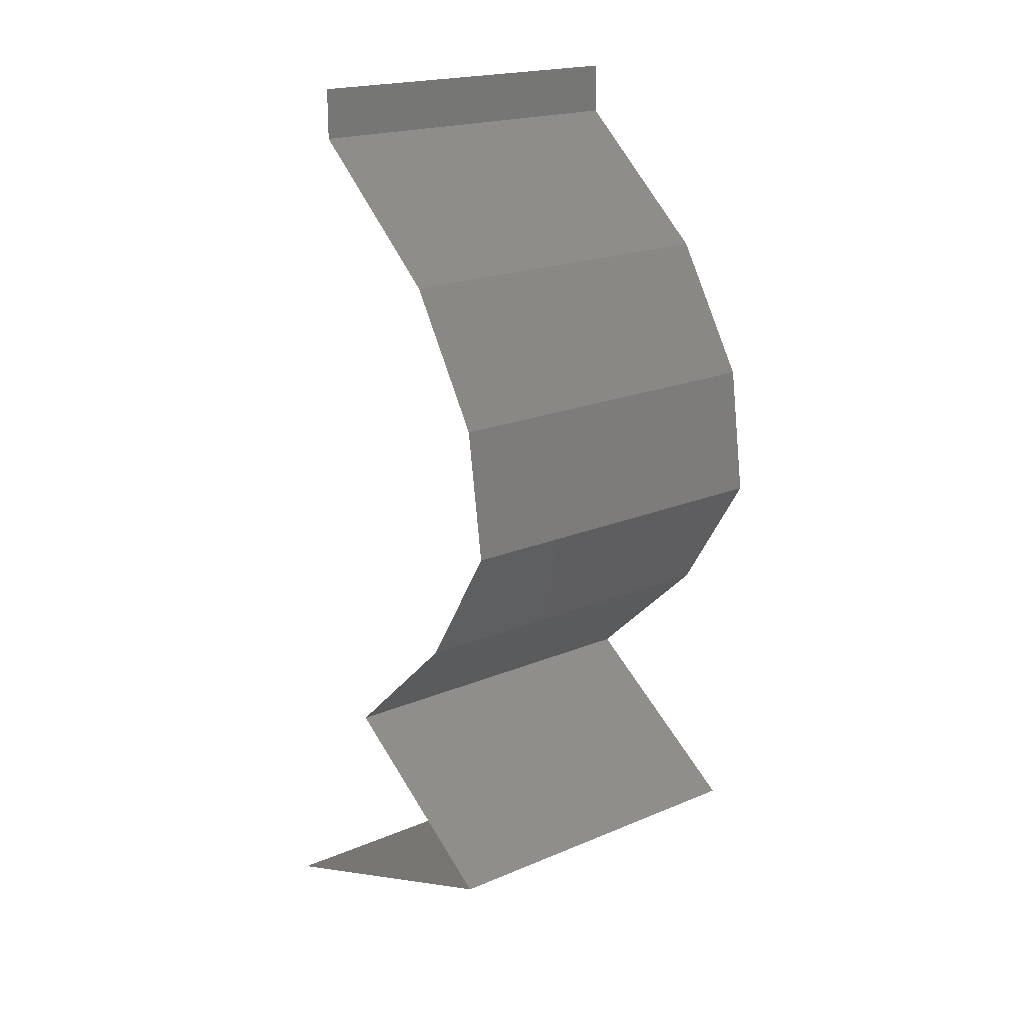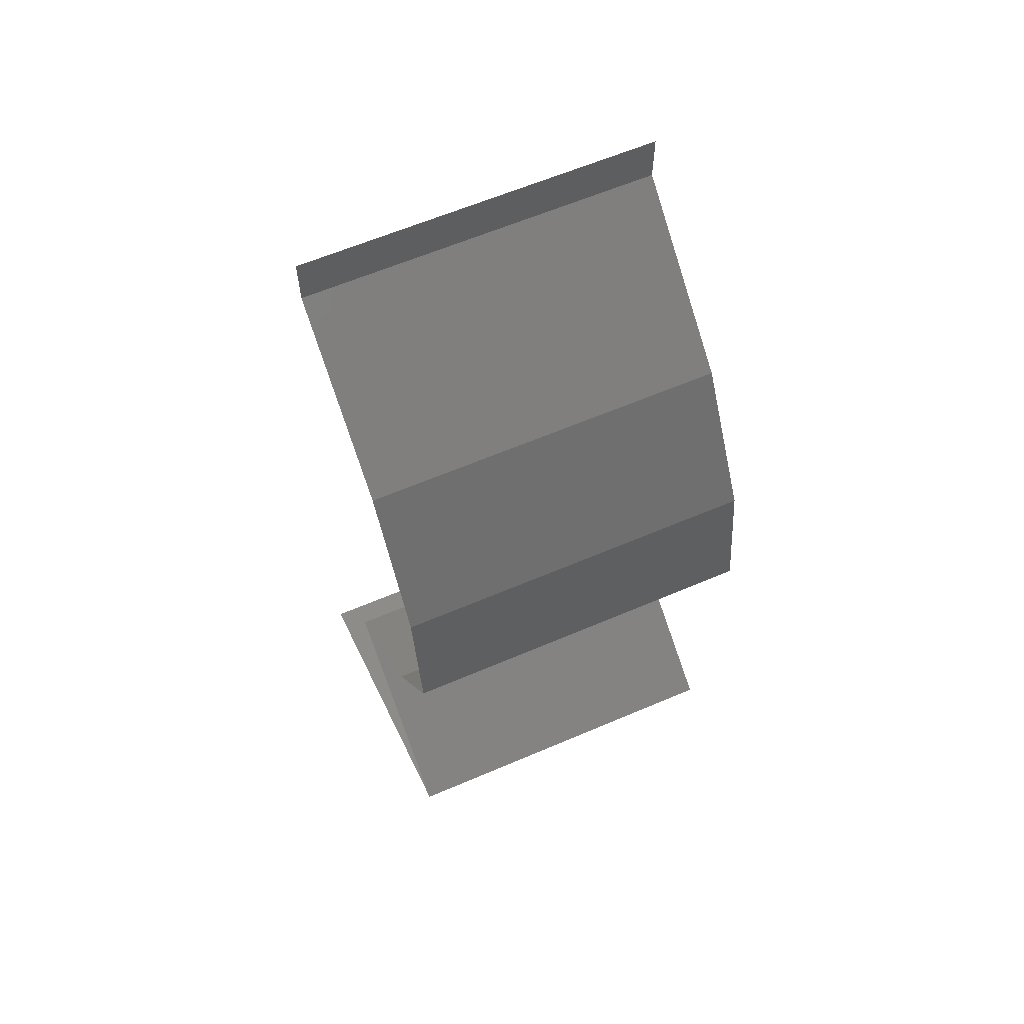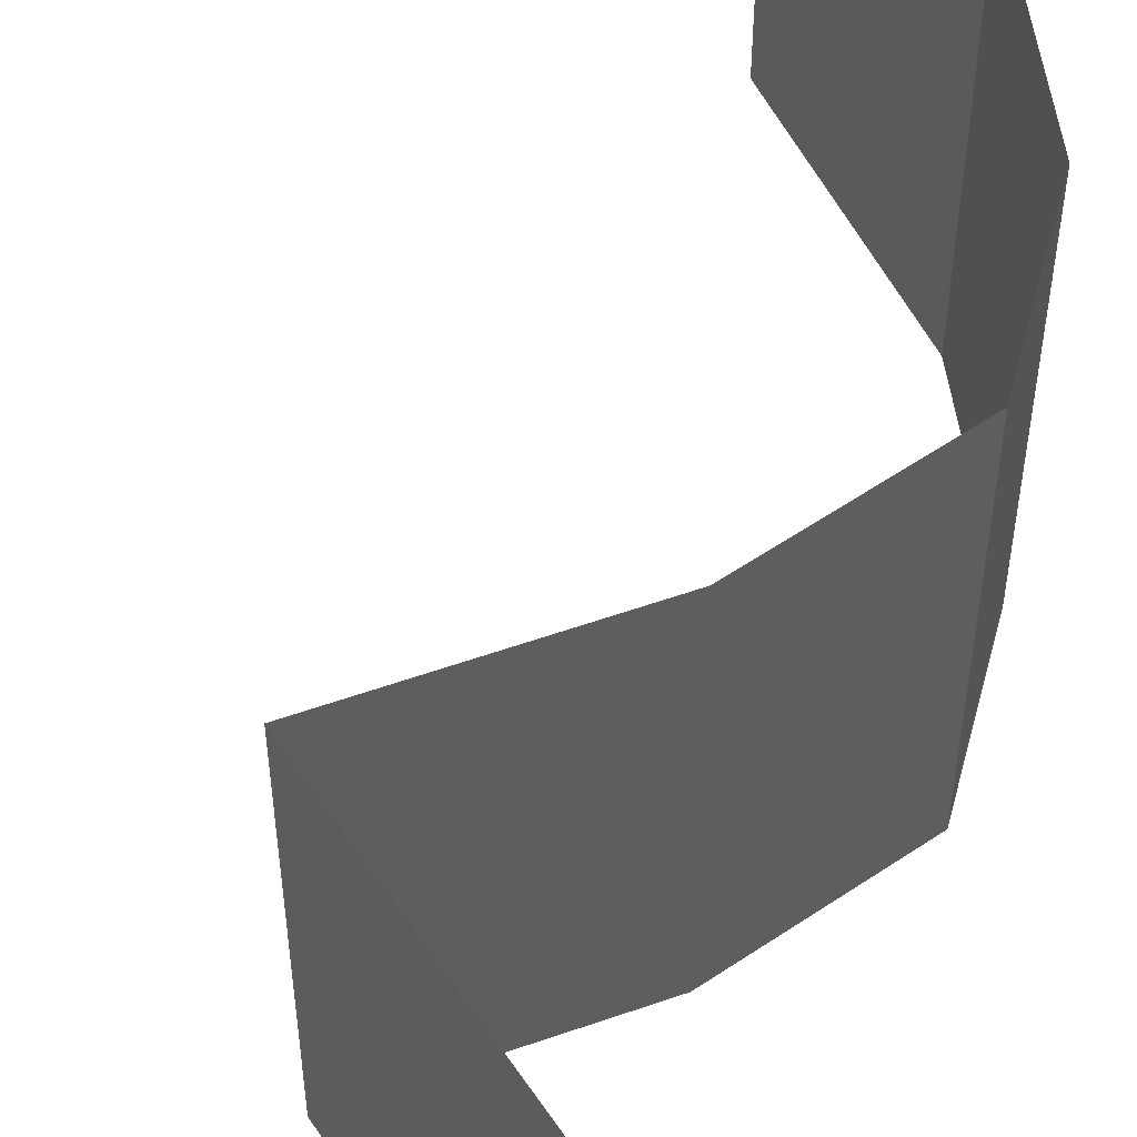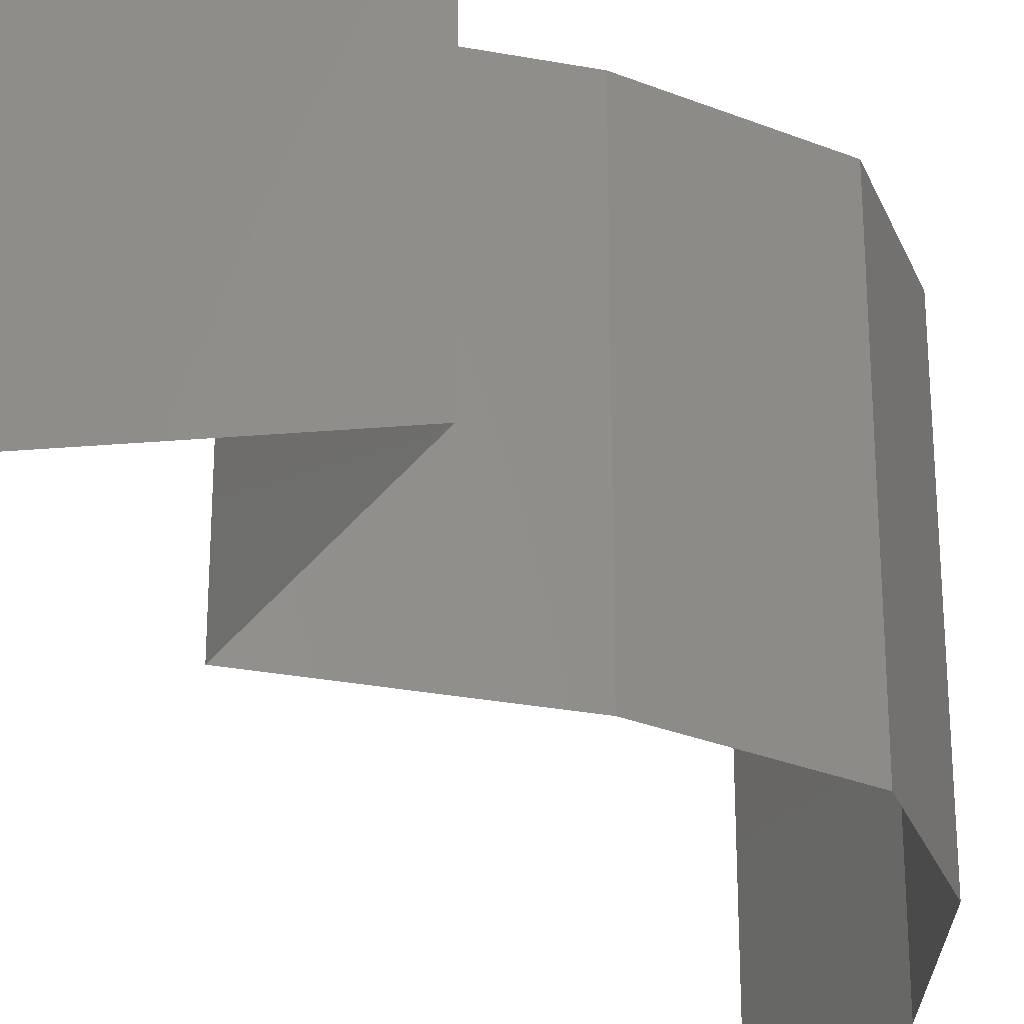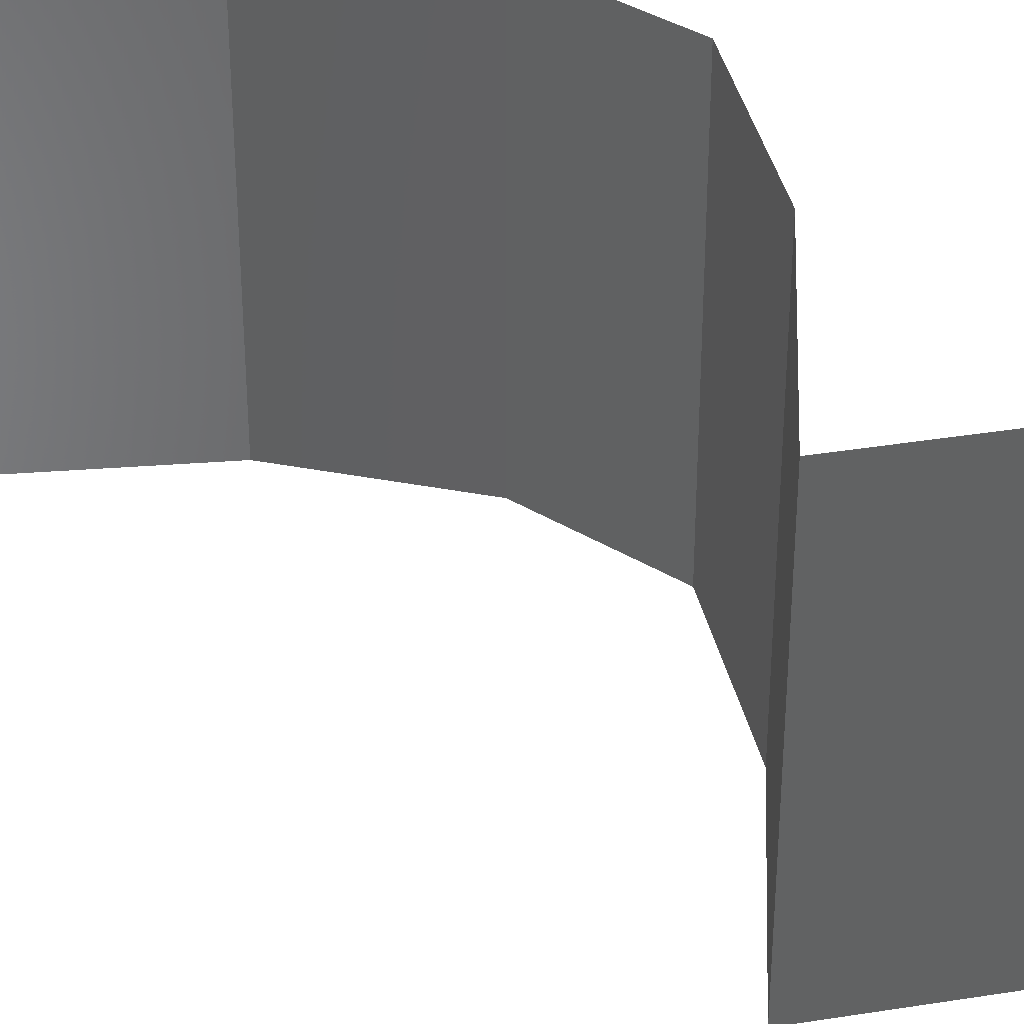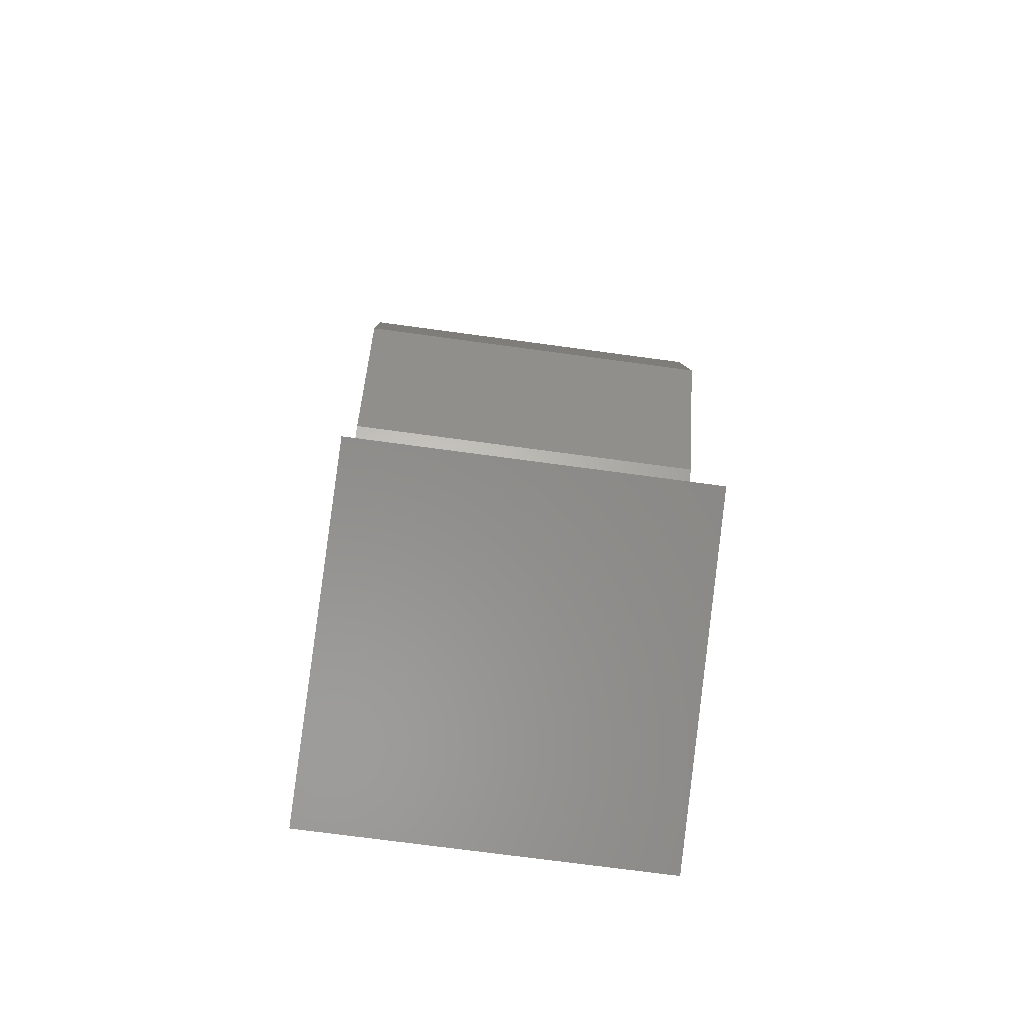
<metadata>
{"format":"stl","ext":"stl","renderer":"f3d","projection":"perspective","resolution":1024,"background":"white","views":[{"elev":19.7,"azim":52.0,"up":"+Y"},{"elev":61.9,"azim":66.5,"up":"+Y"},{"elev":57.8,"azim":23.0,"up":"+Z"},{"elev":-30.2,"azim":27.8,"up":"+Z"},{"elev":39.2,"azim":-44.7,"up":"+Z"},{"elev":-72.9,"azim":82.3,"up":"+Y"}]}
</metadata>
<code>
# stl→obj: 45 verts, 64 faces
v 0.04 0.05722 0
v 0.04 0.06 0
v 0.04 0.06 0.01
v 0.04 0.05722 0.01
v 0.04 0.06 0.02
v 0.04 0.05722 0.02
v 0.04871 0.05007 0.02
v 0.04436 0.05364 0.01427
v 0.04436 0.05364 0.005676
v 0.04871 0.05007 0
v 0.04871 0.05007 0.01
v 0.05094 0.04649 0.015
v 0.05318 0.04291 0
v 0.05094 0.04649 0.005
v 0.05318 0.04291 0.01
v 0.05318 0.04291 0.02
v 0.0537 0.03934 0.005
v 0.05422 0.03576 0
v 0.05422 0.03576 0.02
v 0.0537 0.03934 0.015
v 0.05422 0.03576 0.01
v 0.04976 0.02861 0
v 0.05199 0.03218 0.005
v 0.04976 0.02861 0.01
v 0.05199 0.03218 0.015
v 0.04976 0.02861 0.02
v 0.04592 0.02503 0.005
v 0.04207 0.02146 0
v 0.04207 0.02146 0.02
v 0.04592 0.02503 0.015
v 0.04207 0.02146 0.01
v 0.05293 0.0143 0.01
v 0.0475 0.01788 0.02
v 0.0475 0.01788 0
v 0.05293 0.0143 0
v 0.05293 0.0143 0.02
v 0.04355 0.01073 0.02
v 0.04624 0.01176 0.01297
v 0.03417 0.007152 0
v 0.04121 0.009838 0.007529
v 0.03417 0.007152 0.01
v 0.04355 0.01073 0
v 0.03417 0.007152 0.02
v 0.03941 0.009153 0.0144
v 0.04742 0.01221 0.005884
f 1 2 3
f 4 5 6
f 3 5 4
f 1 3 4
f 7 8 6
f 1 9 10
f 6 8 4
f 10 9 11
f 8 9 4
f 11 9 8
f 4 9 1
f 11 8 7
f 7 12 11
f 13 14 15
f 15 12 16
f 11 14 10
f 10 14 13
f 15 14 11
f 11 12 15
f 16 12 7
f 13 17 18
f 19 20 16
f 21 17 15
f 15 20 21
f 15 17 13
f 16 20 15
f 18 17 21
f 21 20 19
f 22 23 24
f 19 25 21
f 24 25 26
f 21 23 18
f 26 25 19
f 18 23 22
f 24 23 21
f 21 25 24
f 22 27 28
f 29 30 26
f 31 27 30
f 30 27 24
f 26 30 24
f 28 27 31
f 24 27 22
f 31 30 29
f 32 31 33
f 34 31 32
f 34 28 31
f 31 29 33
f 32 35 34
f 33 36 32
f 37 38 36
f 39 40 41
f 42 40 39
f 36 38 32
f 43 44 37
f 41 44 43
f 35 45 42
f 32 45 35
f 37 44 38
f 45 40 42
f 38 44 40
f 45 38 40
f 40 44 41
f 32 38 45

</code>
